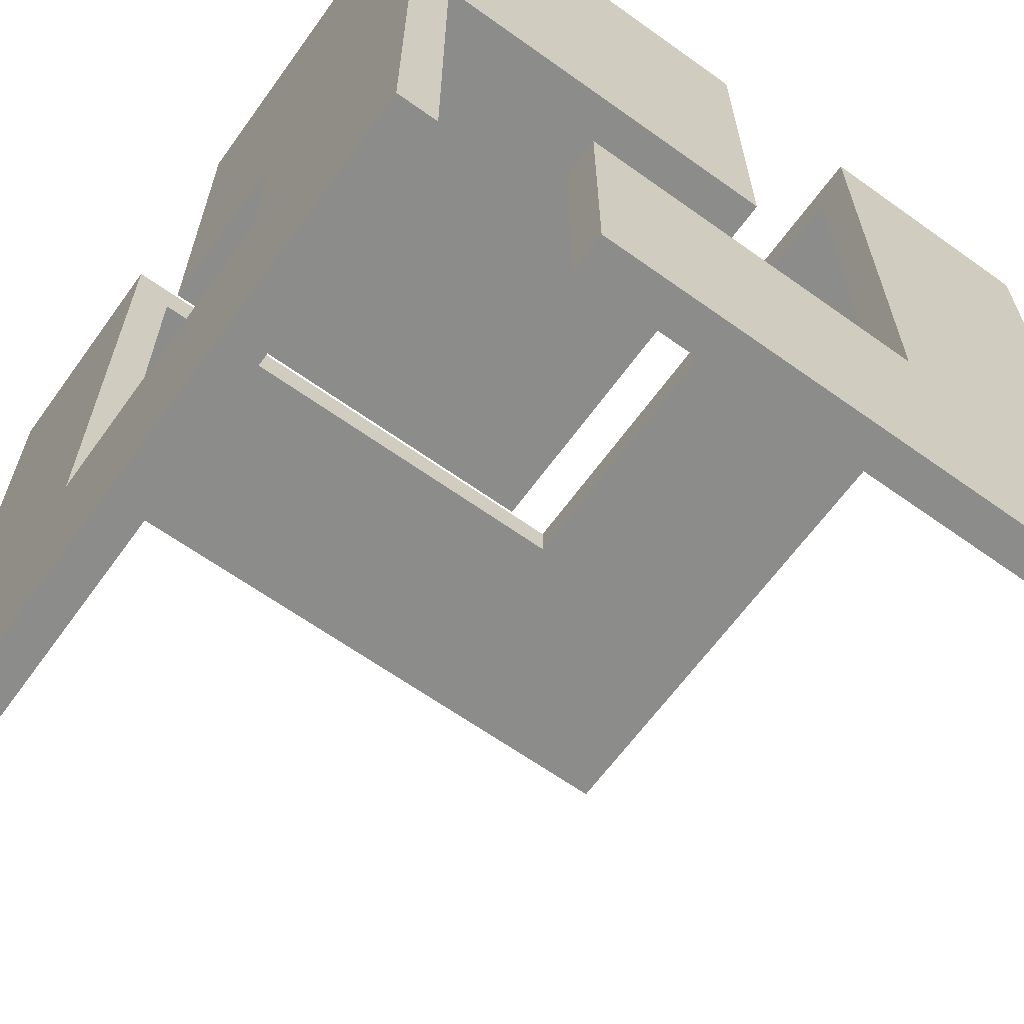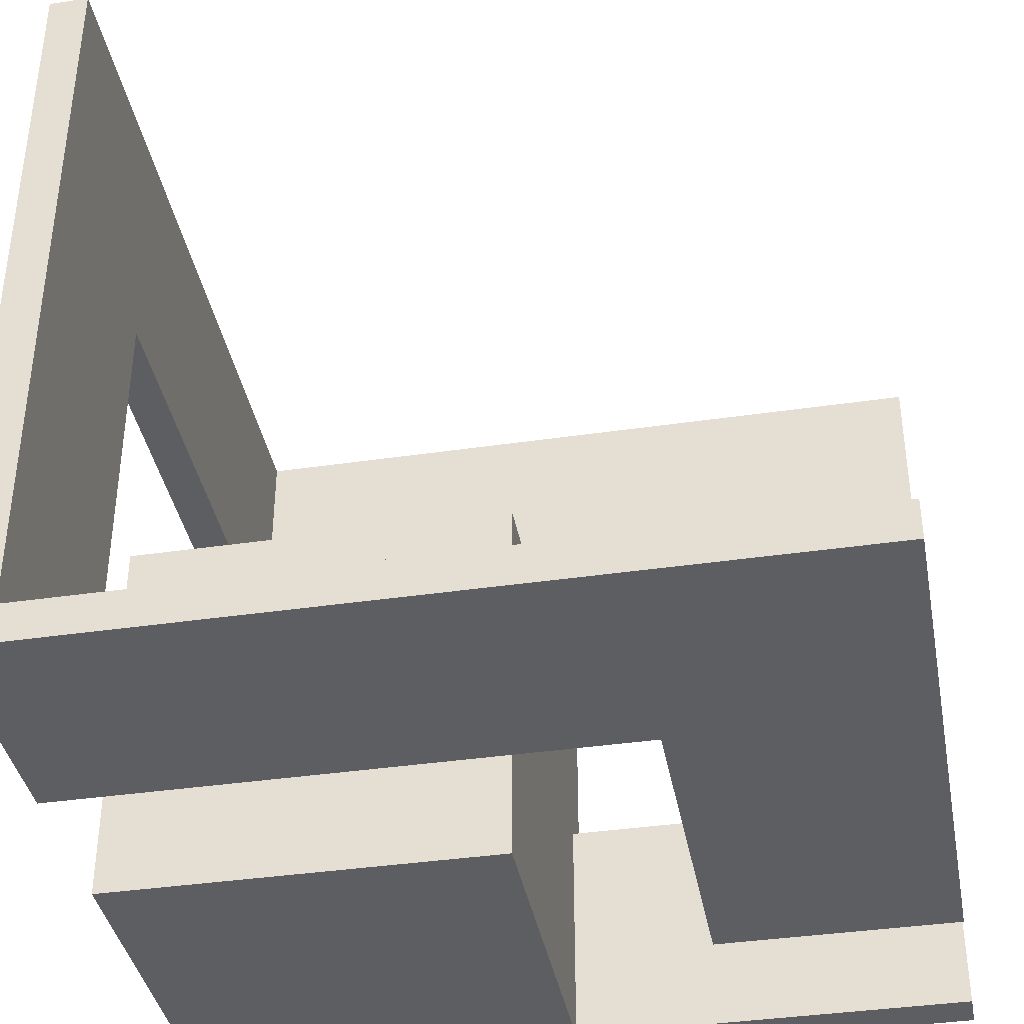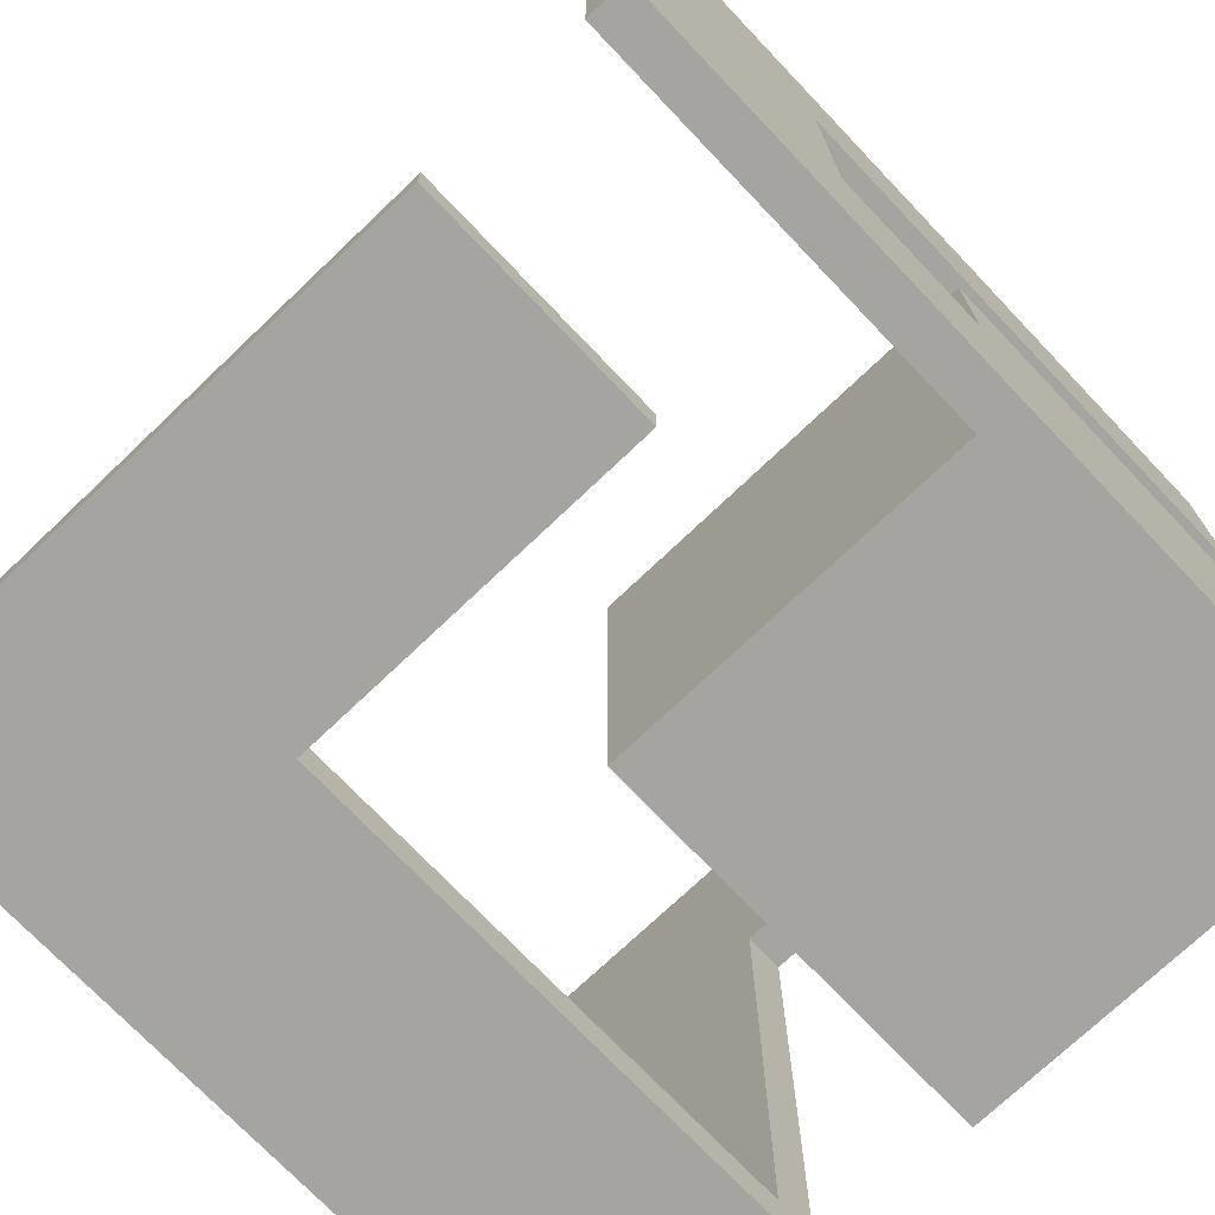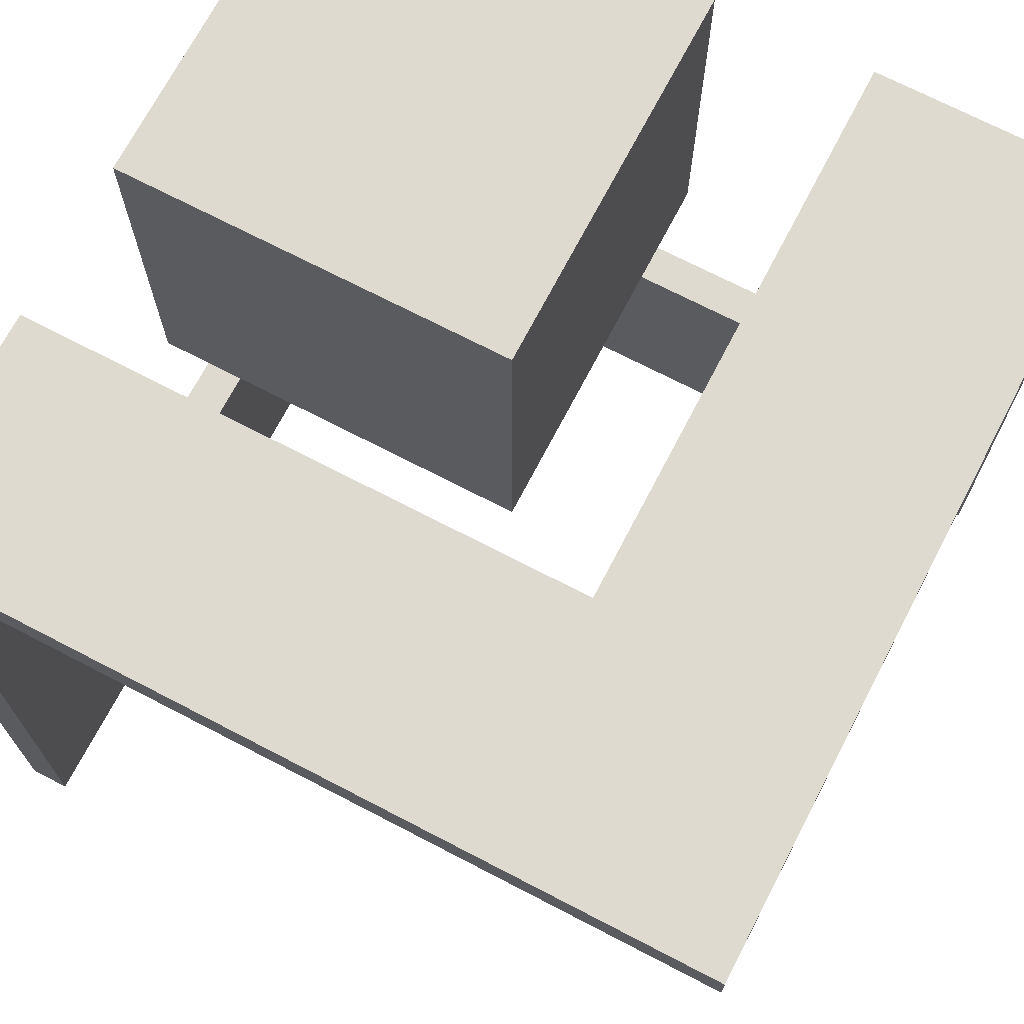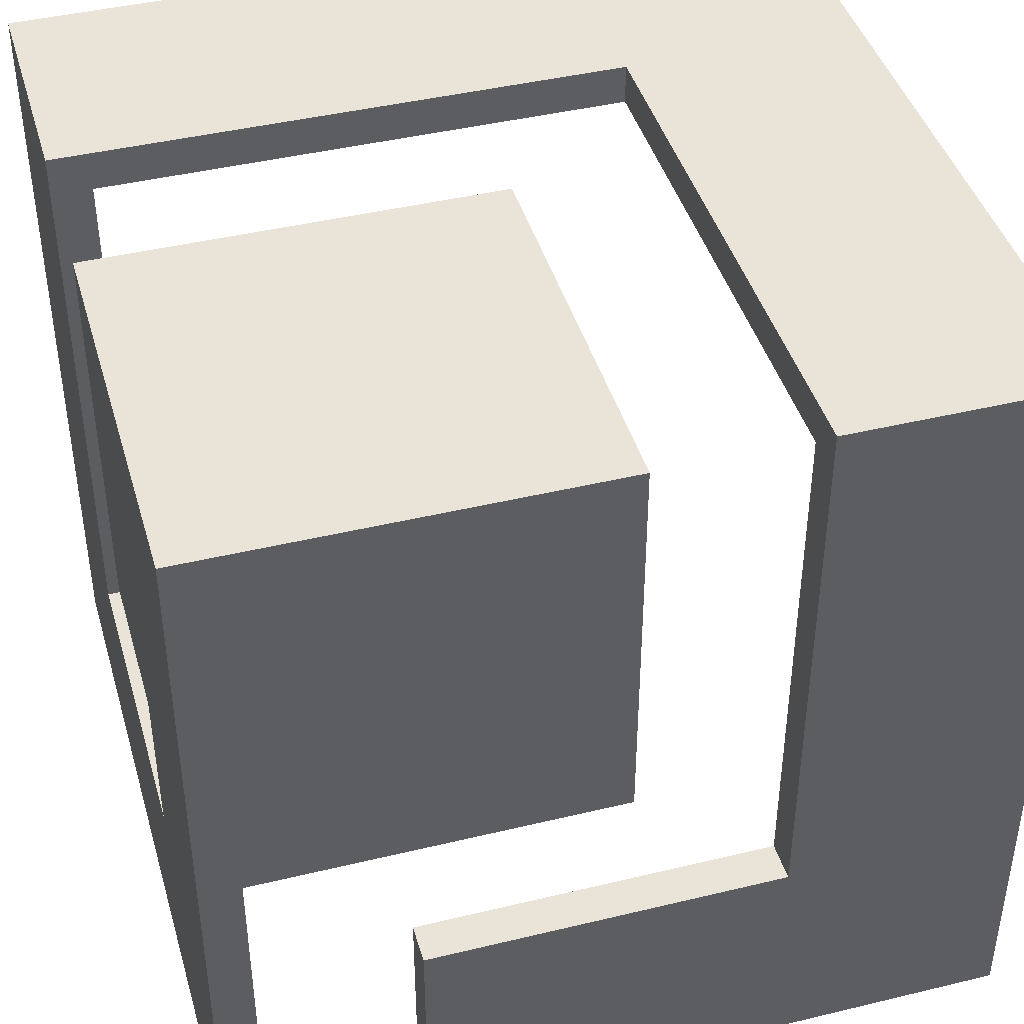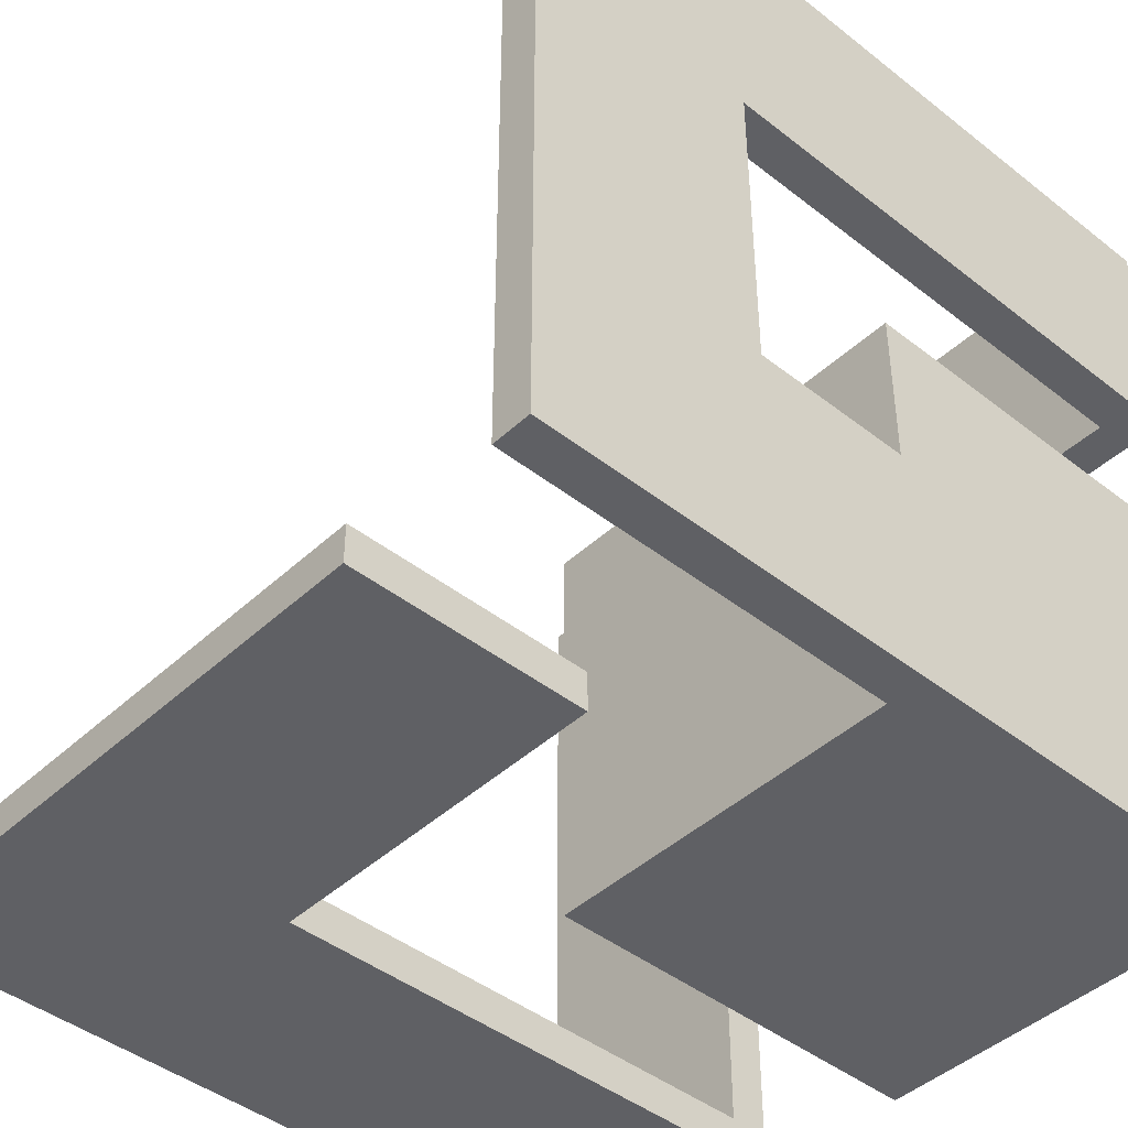
<metadata>
{"format":"obj","ext":"obj","renderer":"f3d","projection":"perspective","resolution":1024,"background":"white","views":[{"elev":-64.1,"azim":144.2,"up":"+Y"},{"elev":-38.7,"azim":-79.5,"up":"+Z"},{"elev":-73.2,"azim":43.6,"up":"+Z"},{"elev":70.8,"azim":-62.5,"up":"+Y"},{"elev":42.9,"azim":164.0,"up":"+Y"},{"elev":-43.8,"azim":47.3,"up":"+Z"}]}
</metadata>
<code>
o gamecube-logo_object1
v -45 20 45
v 20 20 45
v 20 20 75
v -75 20 75
v -75 20 -20
v -45 20 -20
v 20 -45 5
v 20 -25 5
v 20 -25 -25
v 20 -45 45
v 20 -75 -25
v 20 -75 75
v -25 25 25
v -25 25 -25
v -25 -25 -25
v -25 -25 25
v 25 -25 25
v 25 25 25
v 25 -25 5
v 25 -75 -25
v 25 -45 5
v 25 -75 75
v 25 -45 45
v 25 25 45
v 25 25 75
v 25 25 -25
v -75 25 75
v -45 25 45
v -75 25 -25
v -45 25 -25
v -75 -75 -25
v -75 -75 -20
v -45 -45 -25
v 0 -45 -25
v 0 -75 -25
v -45 -45 -20
v 0 -75 -20
v 0 -45 -20
g gamecube-logo_object1_Default
f 1 2 3
f 1 3 4
f 5 1 4
f 6 1 5
f 7 8 9
f 10 7 11
f 10 11 12
f 12 3 10
f 3 2 10
f 7 9 11
f 13 14 15 16
f 17 18 13 16
f 18 17 19
f 20 19 21
f 22 20 23
f 23 24 25
f 23 25 22
f 20 21 23
f 20 26 19
f 26 18 19
f 9 15 14
f 20 9 26
f 20 11 9
f 9 14 26
f 13 18 26 14
f 8 19 17
f 8 16 15
f 15 9 8
f 8 17 16
f 12 11 20 22
f 27 4 3
f 3 22 25
f 3 12 22
f 25 27 3
f 25 24 28
f 28 29 27
f 28 30 29
f 27 25 28
f 2 1 28
f 24 2 28
f 24 23 2
f 23 10 2
f 10 23 21 7
f 8 7 21 19
f 31 32 5
f 5 27 29
f 5 4 27
f 29 31 5
f 33 34 35
f 29 33 31
f 29 30 33
f 33 35 31
f 28 1 6
f 30 6 33
f 6 36 33
f 30 28 6
f 37 32 31 35
f 37 35 34 38
f 36 38 34 33
f 37 38 36
f 5 32 36
f 36 6 5
f 32 37 36

</code>
